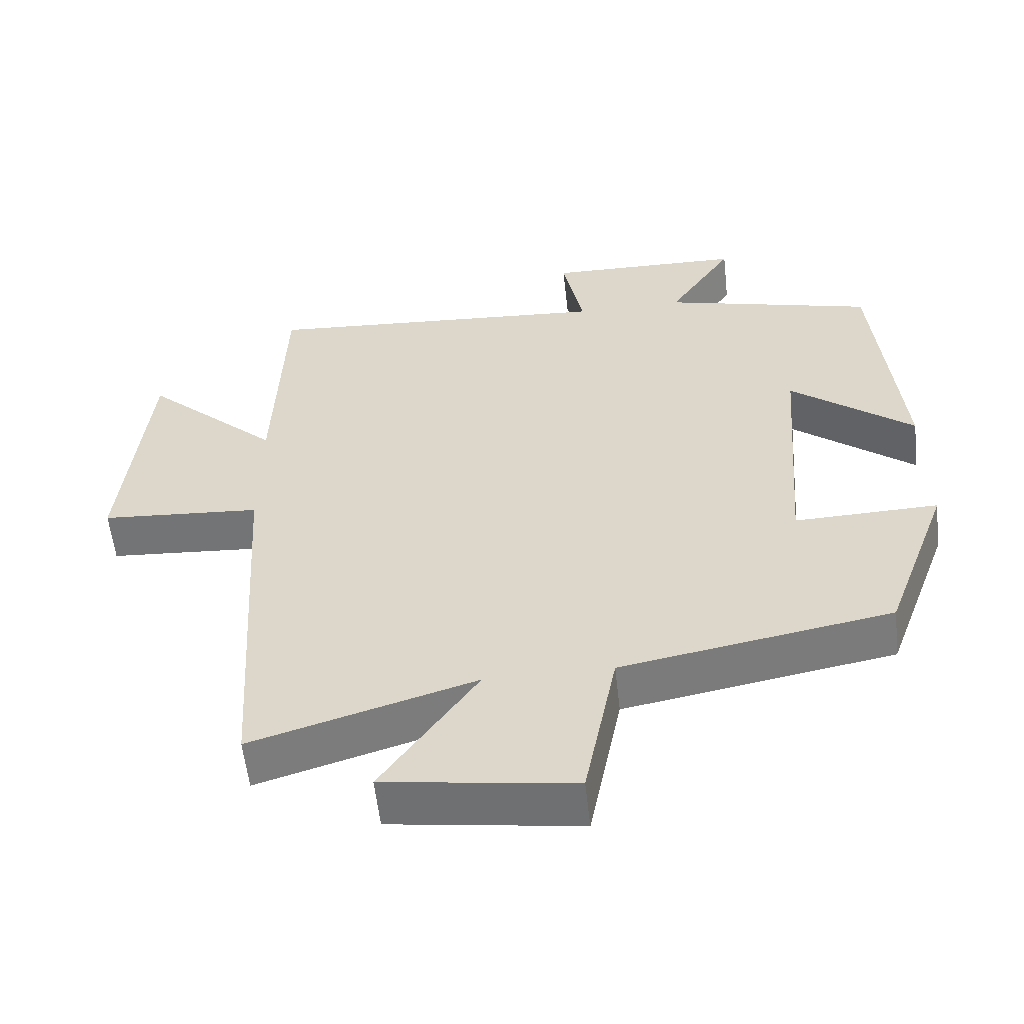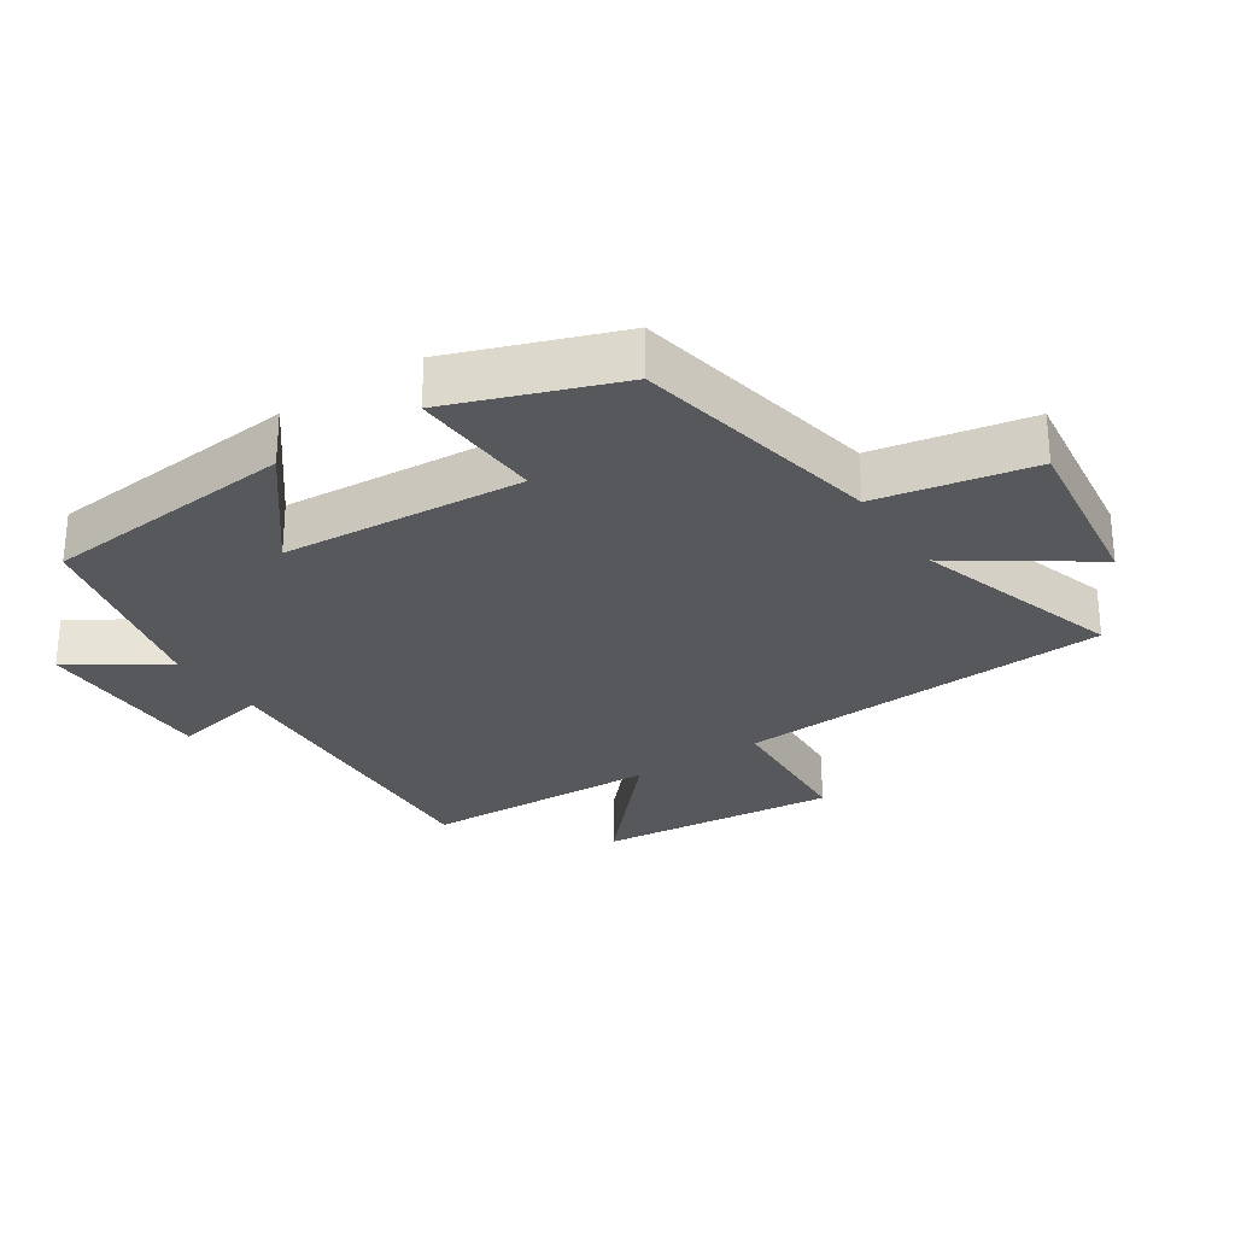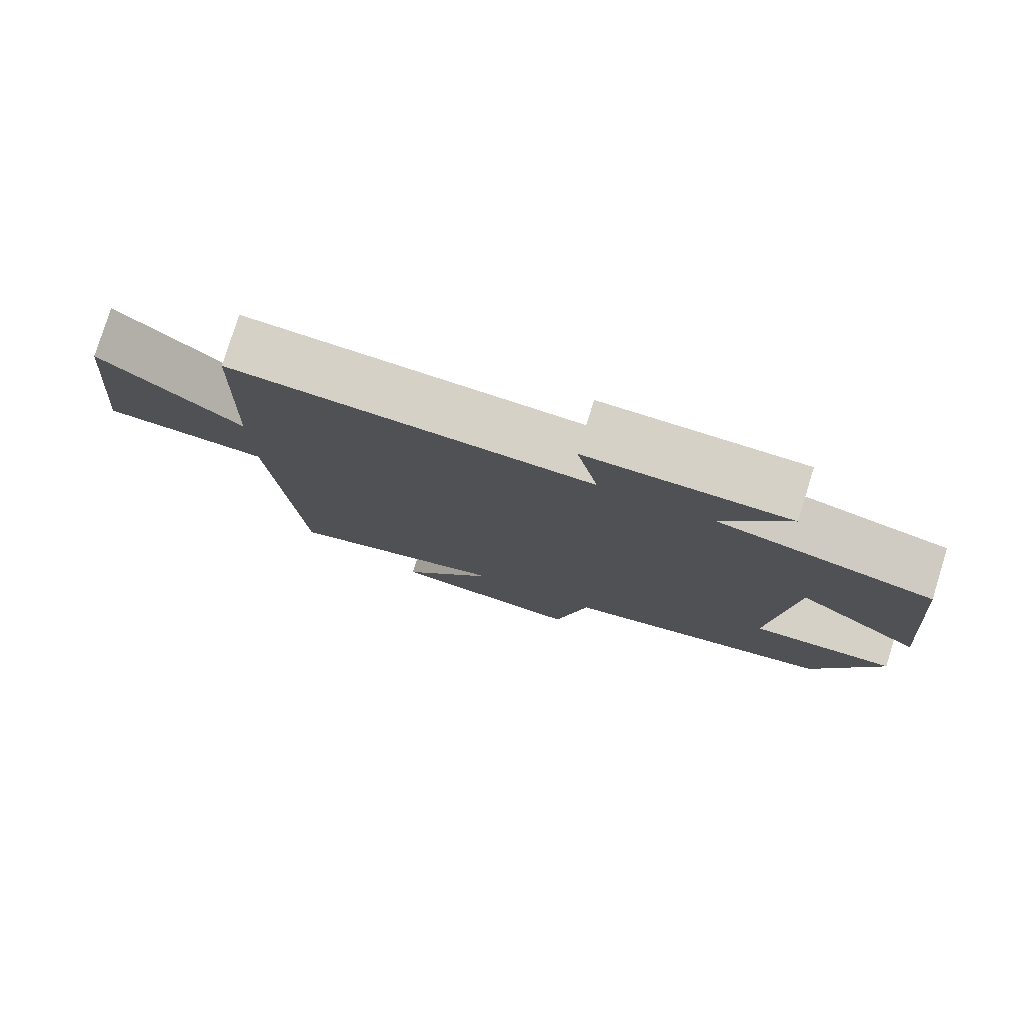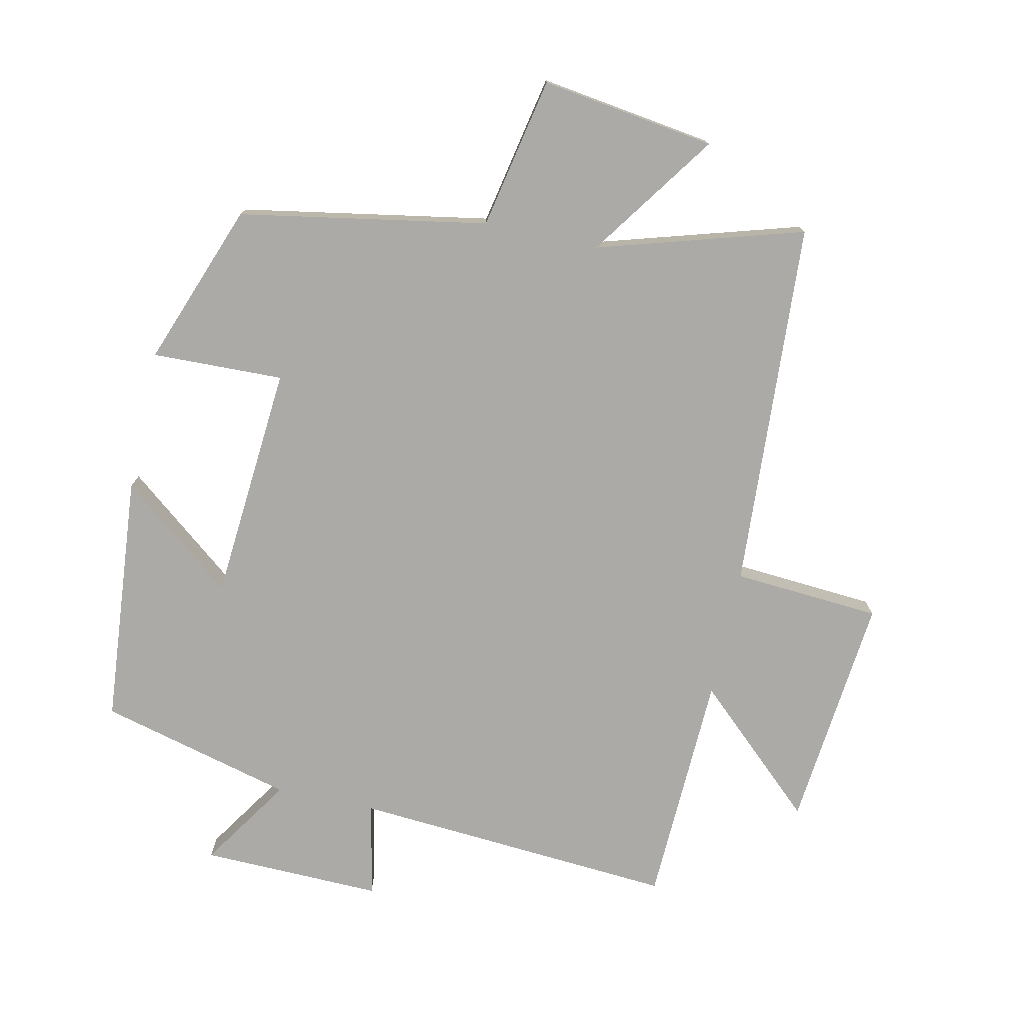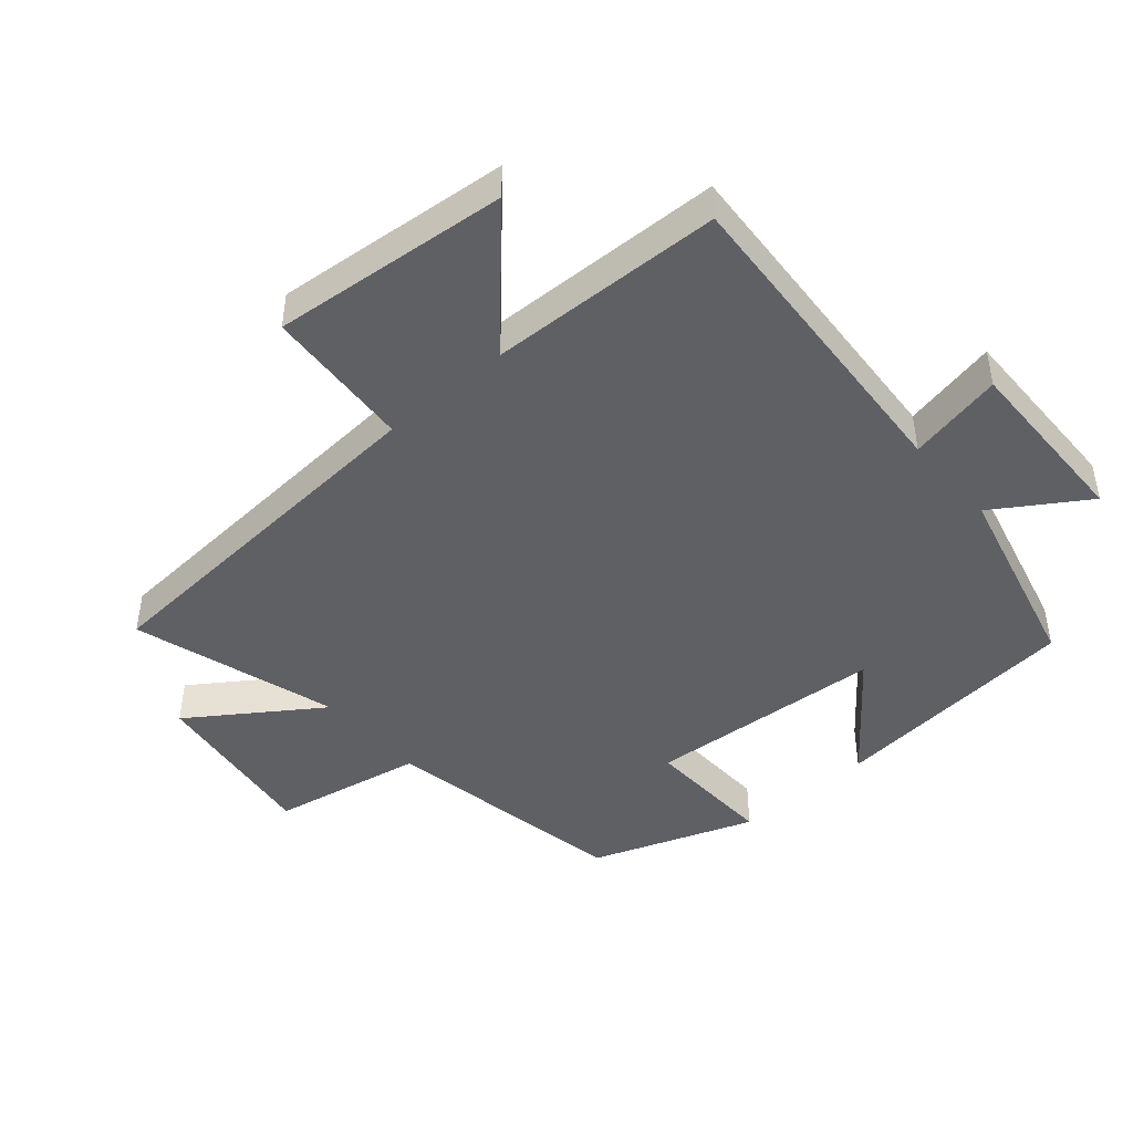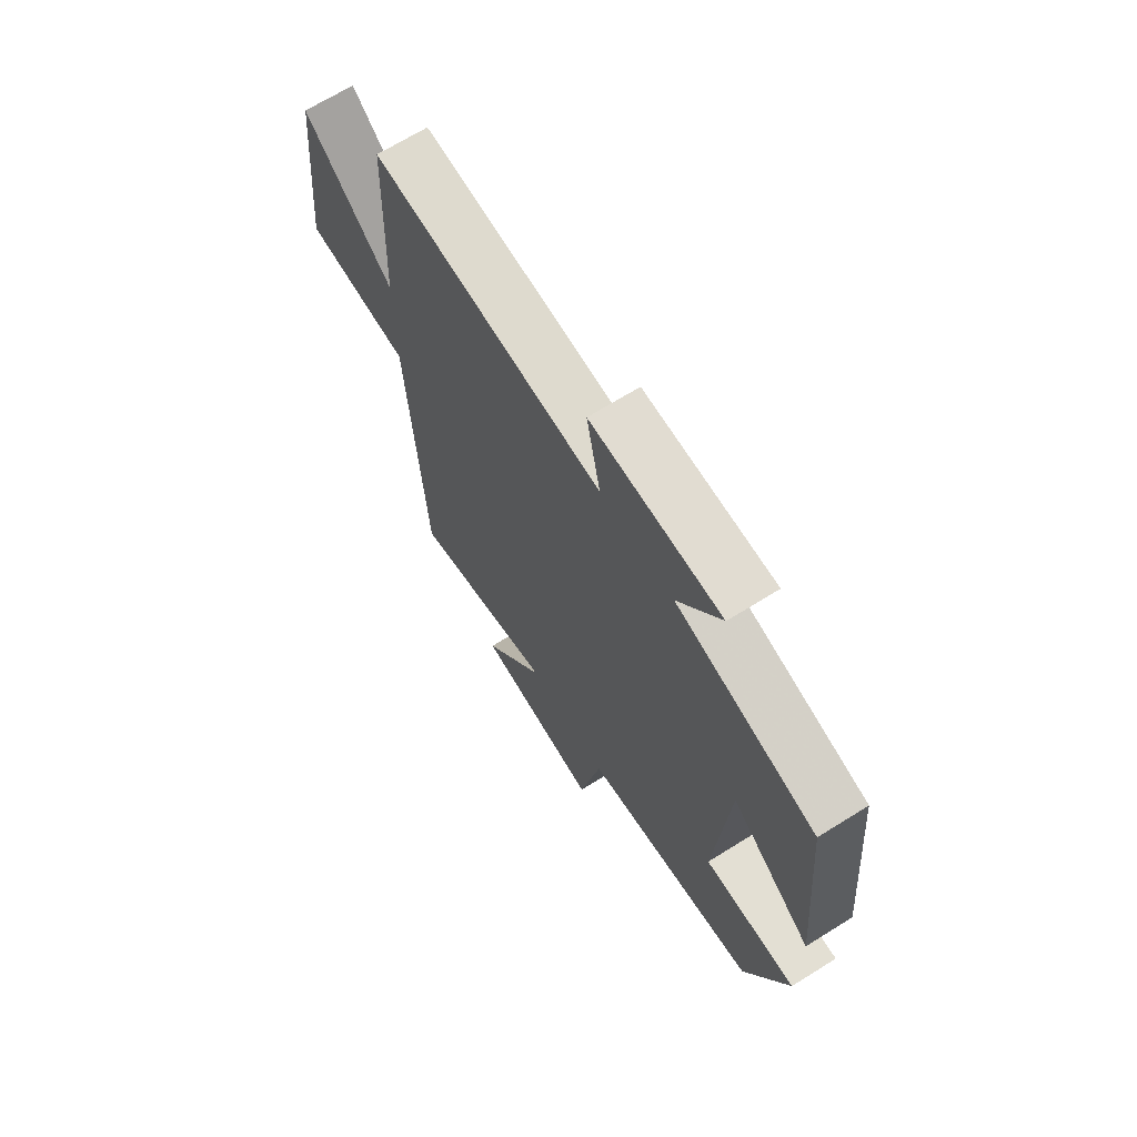
<metadata>
{"format":"obj","ext":"obj","renderer":"f3d","projection":"perspective","resolution":1024,"background":"white","views":[{"elev":-57.0,"azim":6.3,"up":"+Z"},{"elev":-27.7,"azim":123.9,"up":"+Y"},{"elev":79.1,"azim":17.2,"up":"+Z"},{"elev":-76.1,"azim":167.7,"up":"+Y"},{"elev":-45.2,"azim":-48.8,"up":"+Y"},{"elev":68.2,"azim":58.0,"up":"+Z"}]}
</metadata>
<code>
v 0.465 0.07 0.423
v 0.5 0.07 0.037
v 0.326 0.07 0.175
v 0.298 0.07 -0.189
v 0.5 0.07 -0.183
v 0.408 0.07 -0.432
v 0.028 0.07 -0.5
v -0.018 0.07 -0.733
v -0.286 0.07 -0.695
v -0.15 0.07 -0.5
v -0.465 0.07 -0.594
v -0.5 0.07 -0.026
v -0.727 0.07 -0.01
v -0.691 0.07 0.352
v -0.5 0.07 0.176
v -0.487 0.07 0.535
v 0.01 0.07 0.5
v -0.02 0.07 0.646
v 0.258 0.07 0.64
v 0.166 0.07 0.5
v 0.465 0 0.423
v 0.5 0 0.037
v 0.326 0 0.175
v 0.298 0 -0.189
v 0.5 0 -0.183
v 0.408 0 -0.432
v 0.028 0 -0.5
v -0.018 0 -0.733
v -0.286 0 -0.695
v -0.15 0 -0.5
v -0.465 0 -0.594
v -0.5 0 -0.026
v -0.727 0 -0.01
v -0.691 0 0.352
v -0.5 0 0.176
v -0.487 0 0.535
v 0.01 0 0.5
v -0.02 0 0.646
v 0.258 0 0.64
v 0.166 0 0.5
f 17 18 19 20
f 17 20 1 2
f 15 16 17
f 12 13 14 15
f 10 11 12 15
f 10 15 17
f 7 8 9 10
f 4 5 6 7
f 3 4 7 10
f 17 2 3
f 3 10 17
f 40 39 38 37
f 22 21 40 37
f 37 36 35
f 35 34 33 32
f 35 32 31 30
f 37 35 30
f 30 29 28 27
f 27 26 25 24
f 30 27 24 23
f 23 22 37
f 37 30 23
f 1 21 22 2
f 2 22 23 3
f 3 23 24 4
f 4 24 25 5
f 5 25 26 6
f 6 26 27 7
f 7 27 28 8
f 8 28 29 9
f 9 29 30 10
f 10 30 31 11
f 11 31 32 12
f 12 32 33 13
f 13 33 34 14
f 14 34 35 15
f 15 35 36 16
f 16 36 37 17
f 17 37 38 18
f 18 38 39 19
f 19 39 40 20
f 20 40 21 1

</code>
